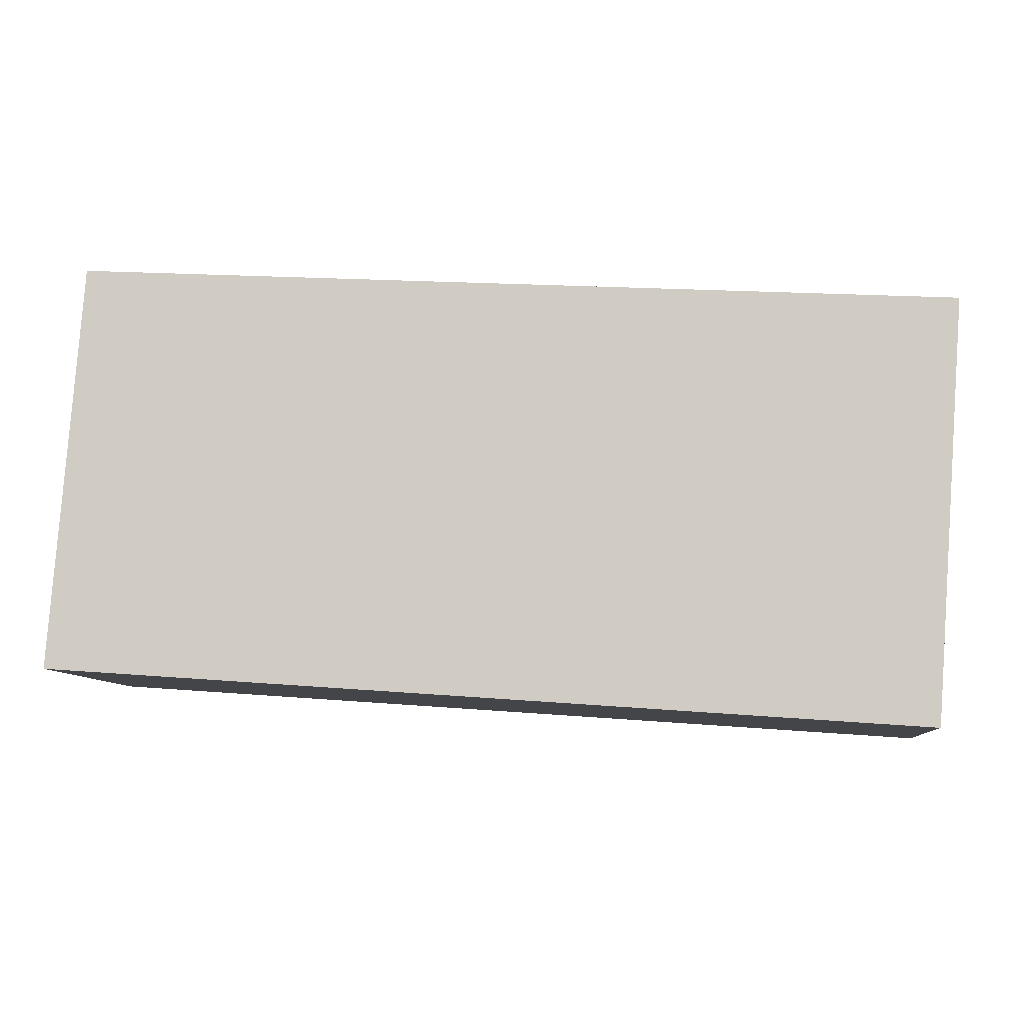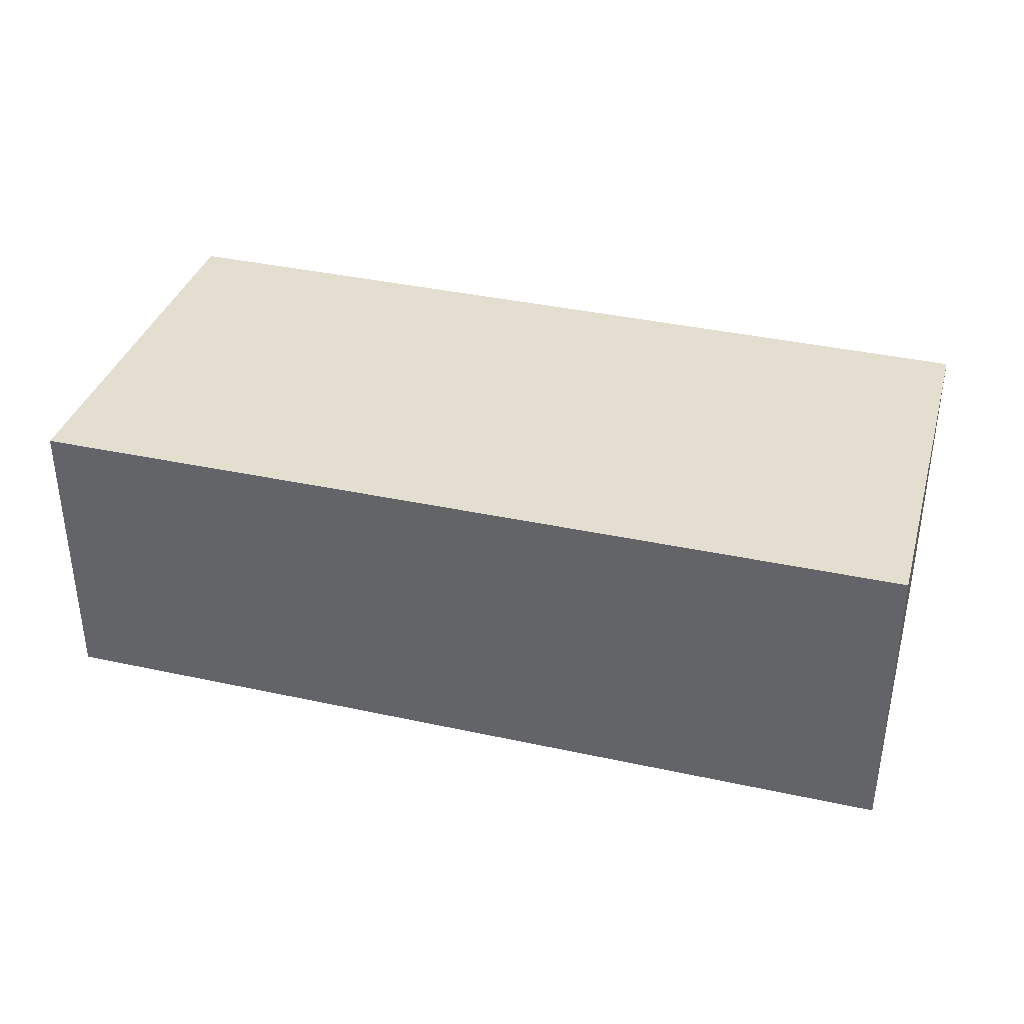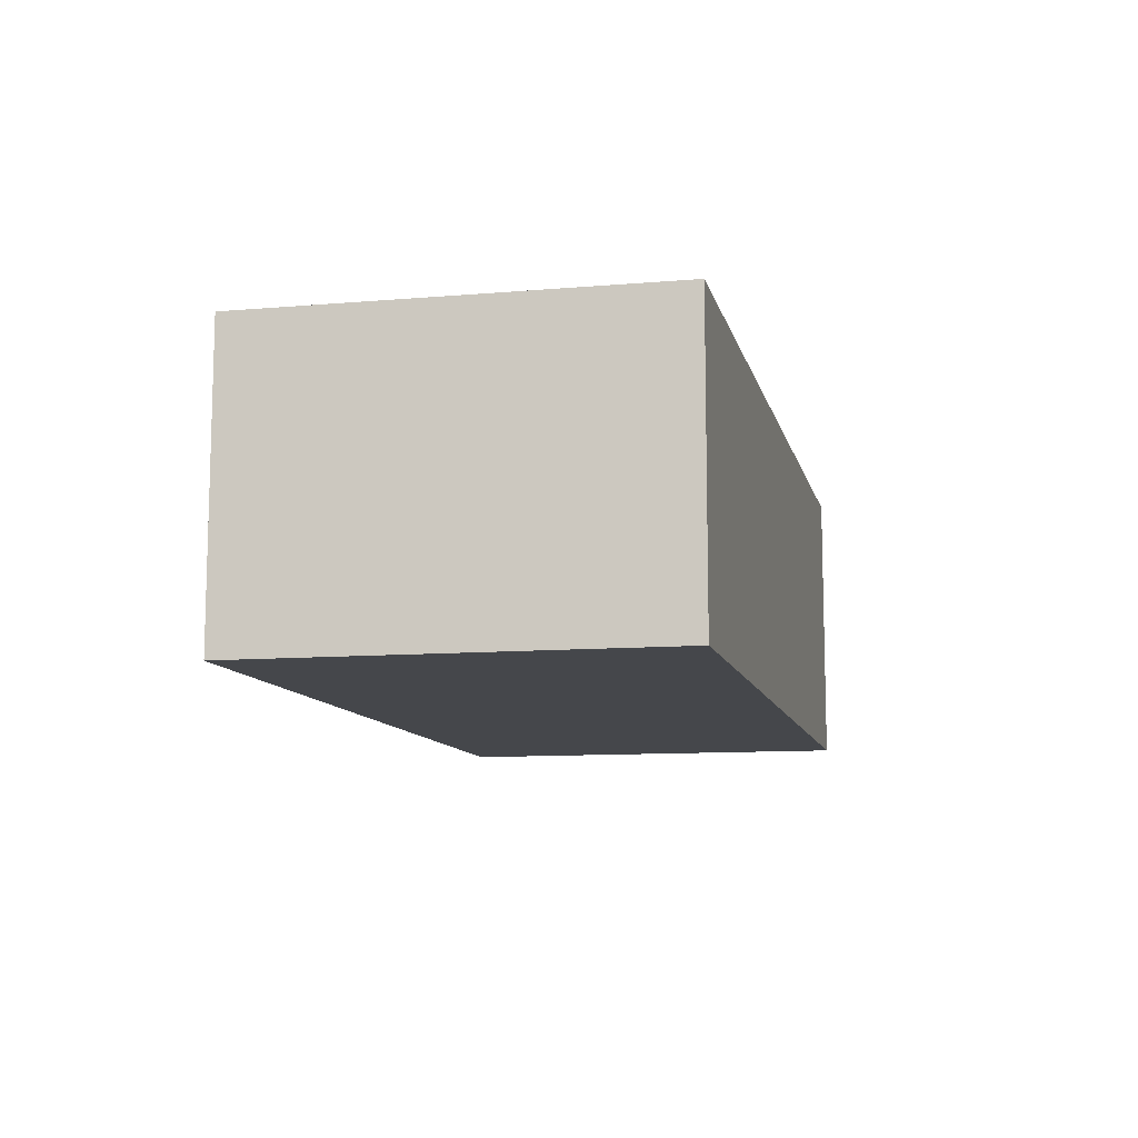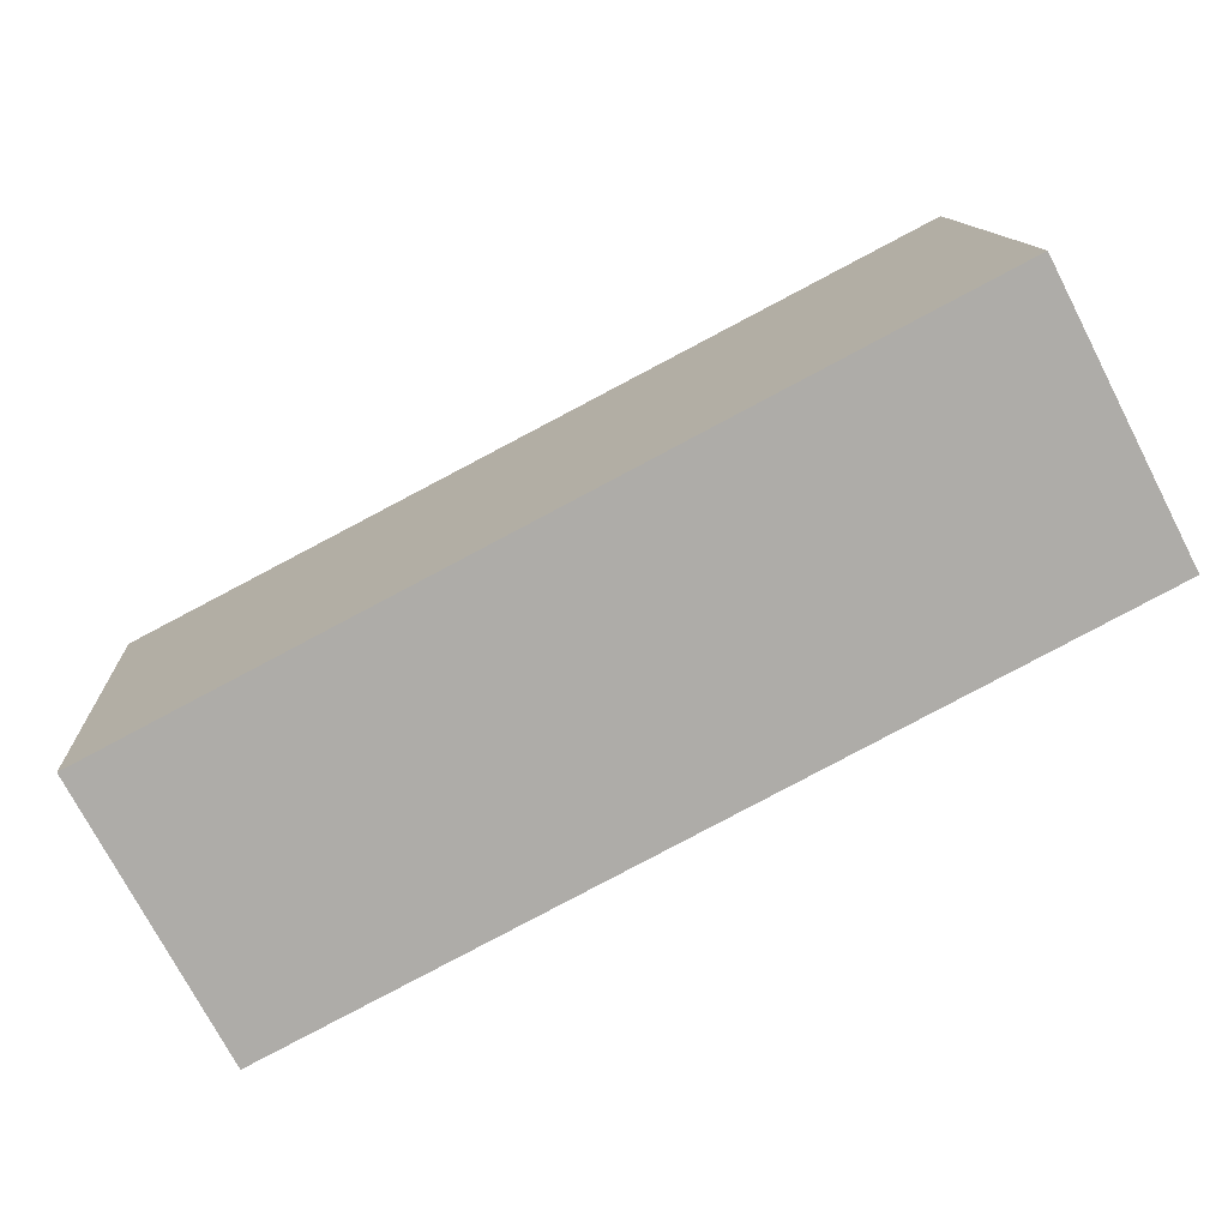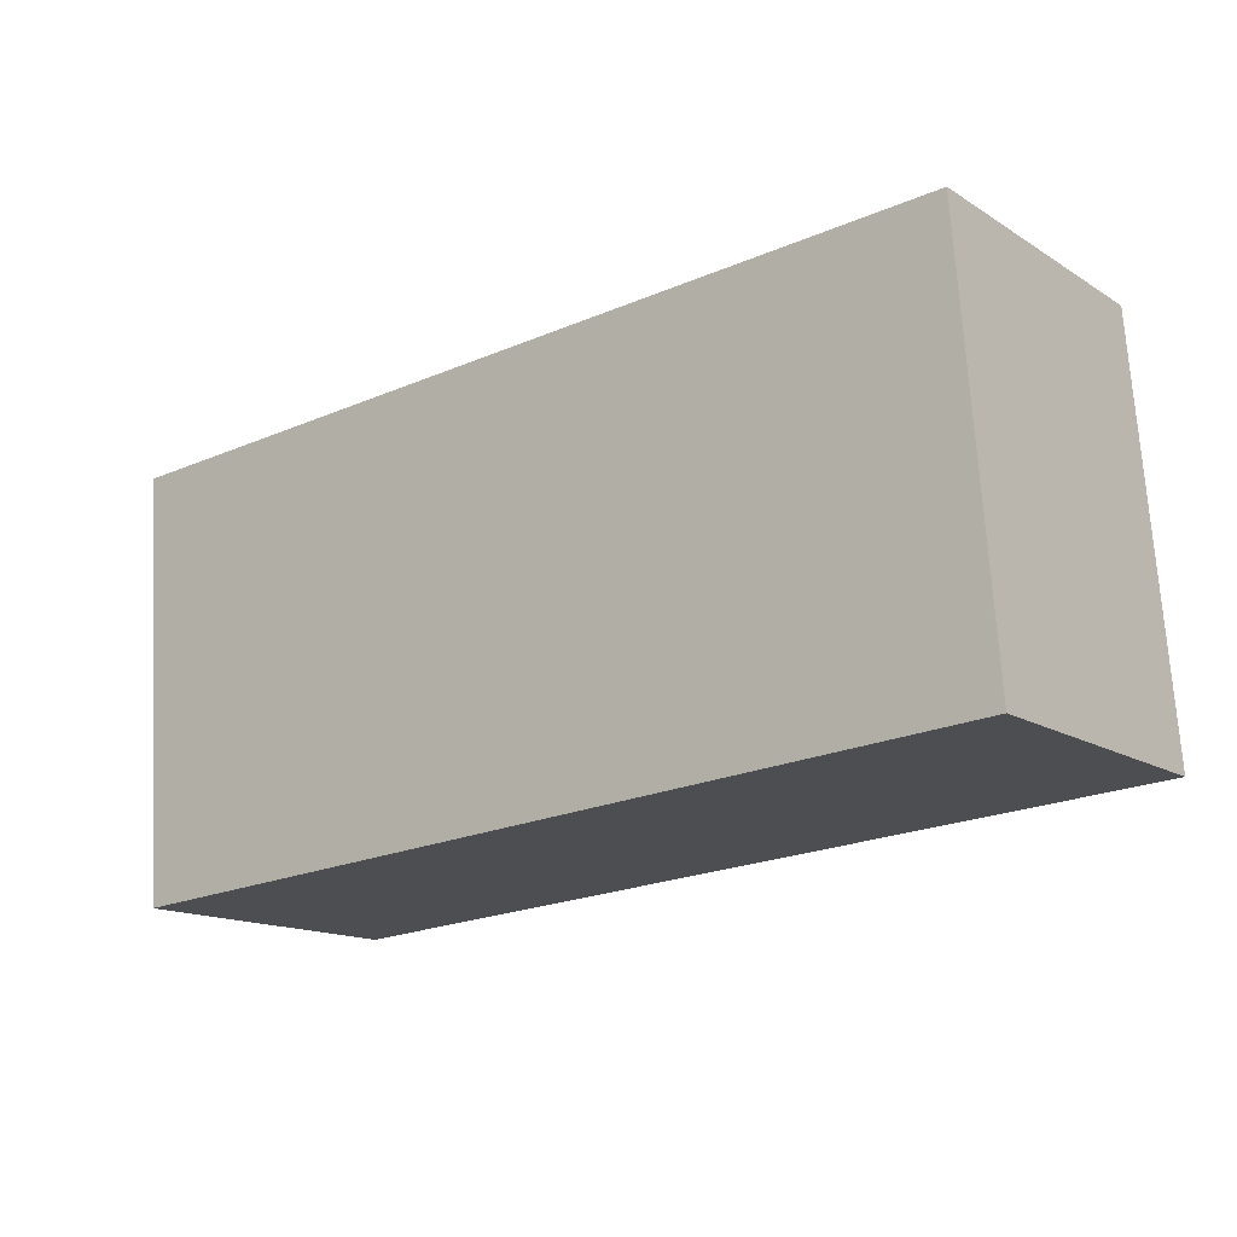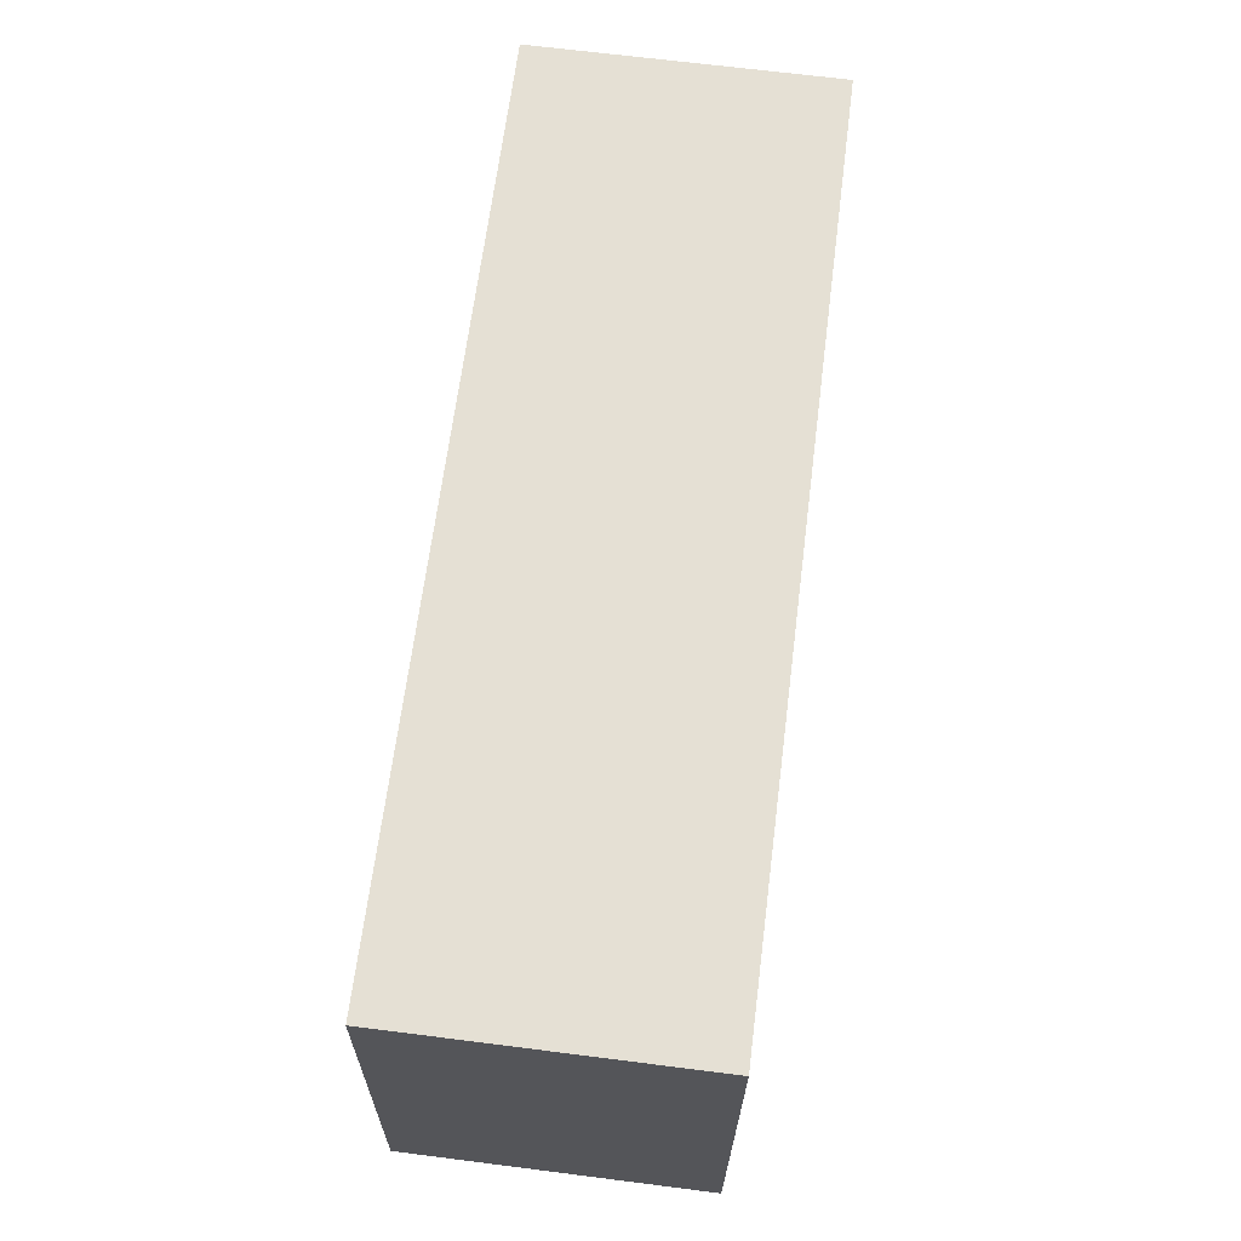
<metadata>
{"format":"obj","ext":"obj","renderer":"f3d","projection":"perspective","resolution":1024,"background":"white","views":[{"elev":-8.6,"azim":5.9,"up":"+Z"},{"elev":35.9,"azim":-160.0,"up":"+Y"},{"elev":-10.4,"azim":-73.7,"up":"+Y"},{"elev":-74.6,"azim":-152.5,"up":"+Z"},{"elev":-14.9,"azim":-142.3,"up":"+Z"},{"elev":69.1,"azim":-82.8,"up":"+Z"}]}
</metadata>
<code>
v  8.397 2.795 -0.595
v  0.294 2.795 3.905
v  8.698 2.795 3.403
v  0 2.795 1.711e-16
v  8.698 -2.084e-16 3.403
v  8.397 3.643e-17 -0.595
v  0 0 0
v  0.294 -2.391e-16 3.905
g defaultobject
f 1 2 3
f 2 1 4
f 5 1 3
f 1 5 6
f 6 4 1
f 4 6 7
f 7 2 4
f 2 7 8
f 8 3 2
f 3 8 5
f 8 6 5
f 6 8 7

</code>
